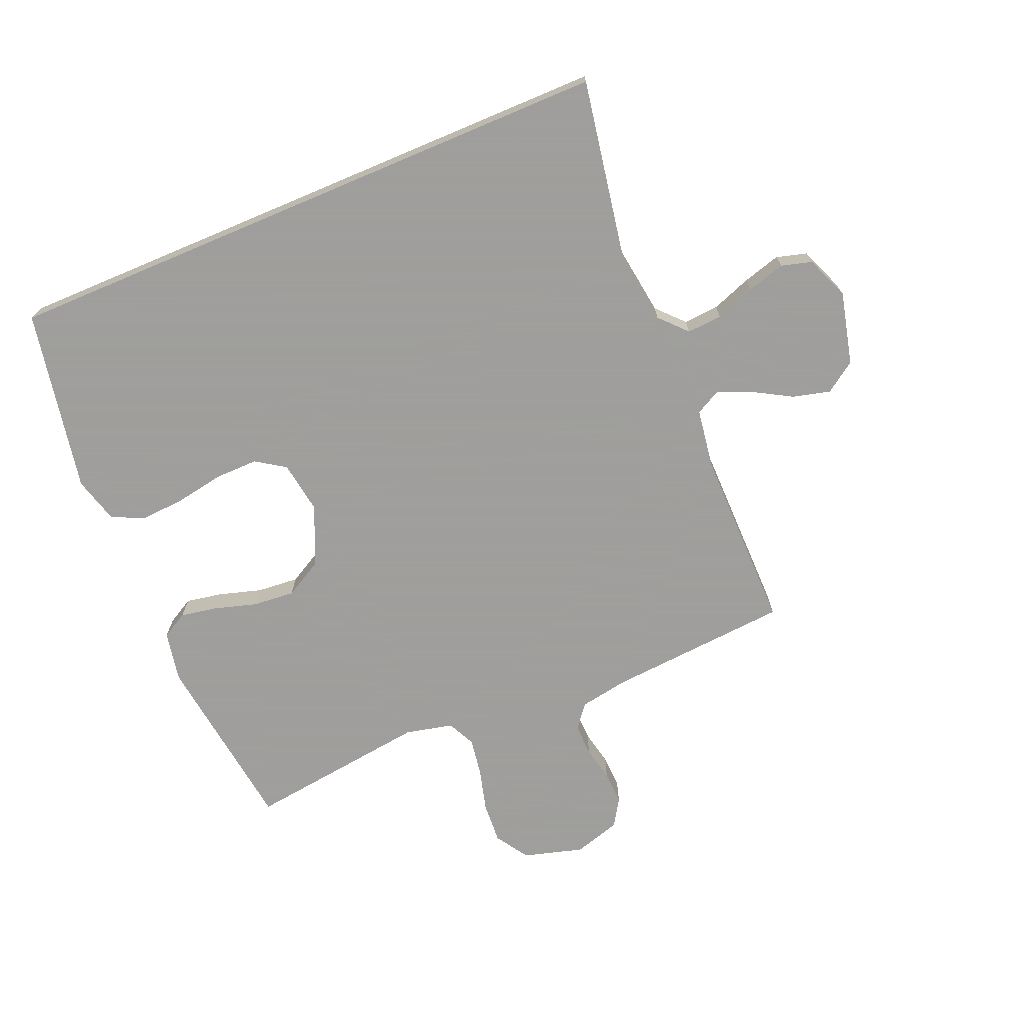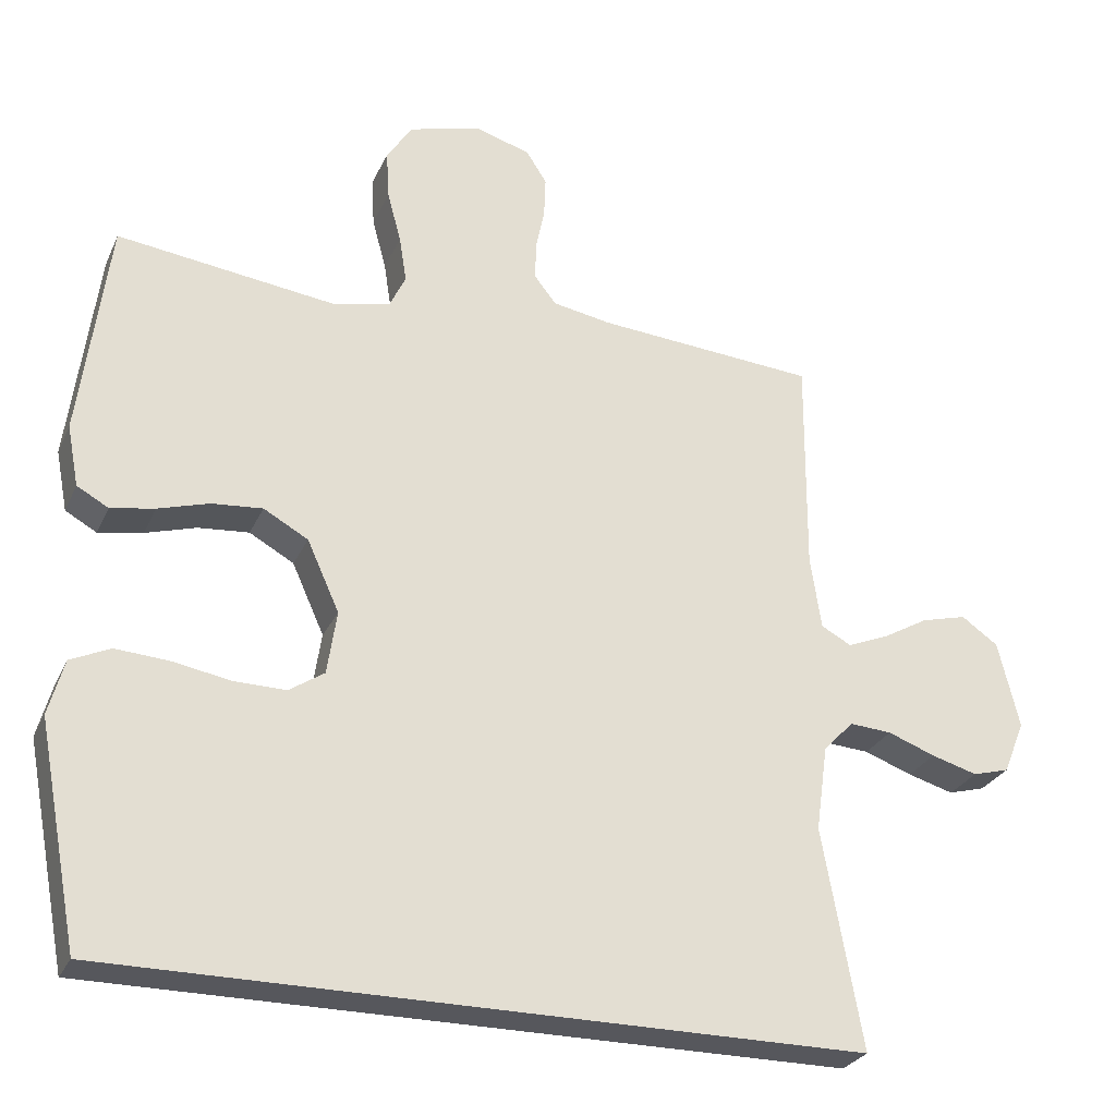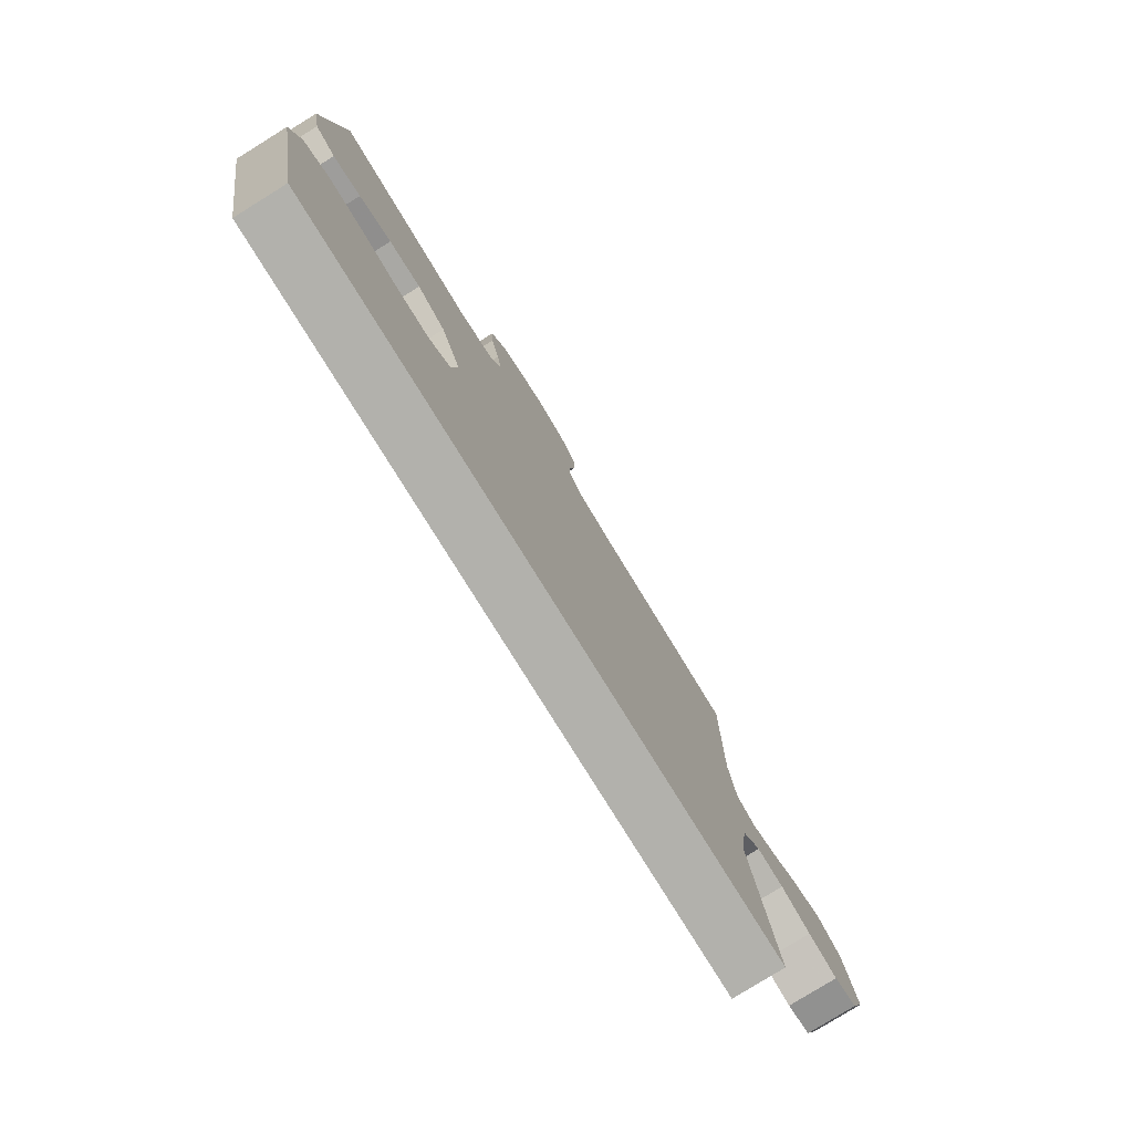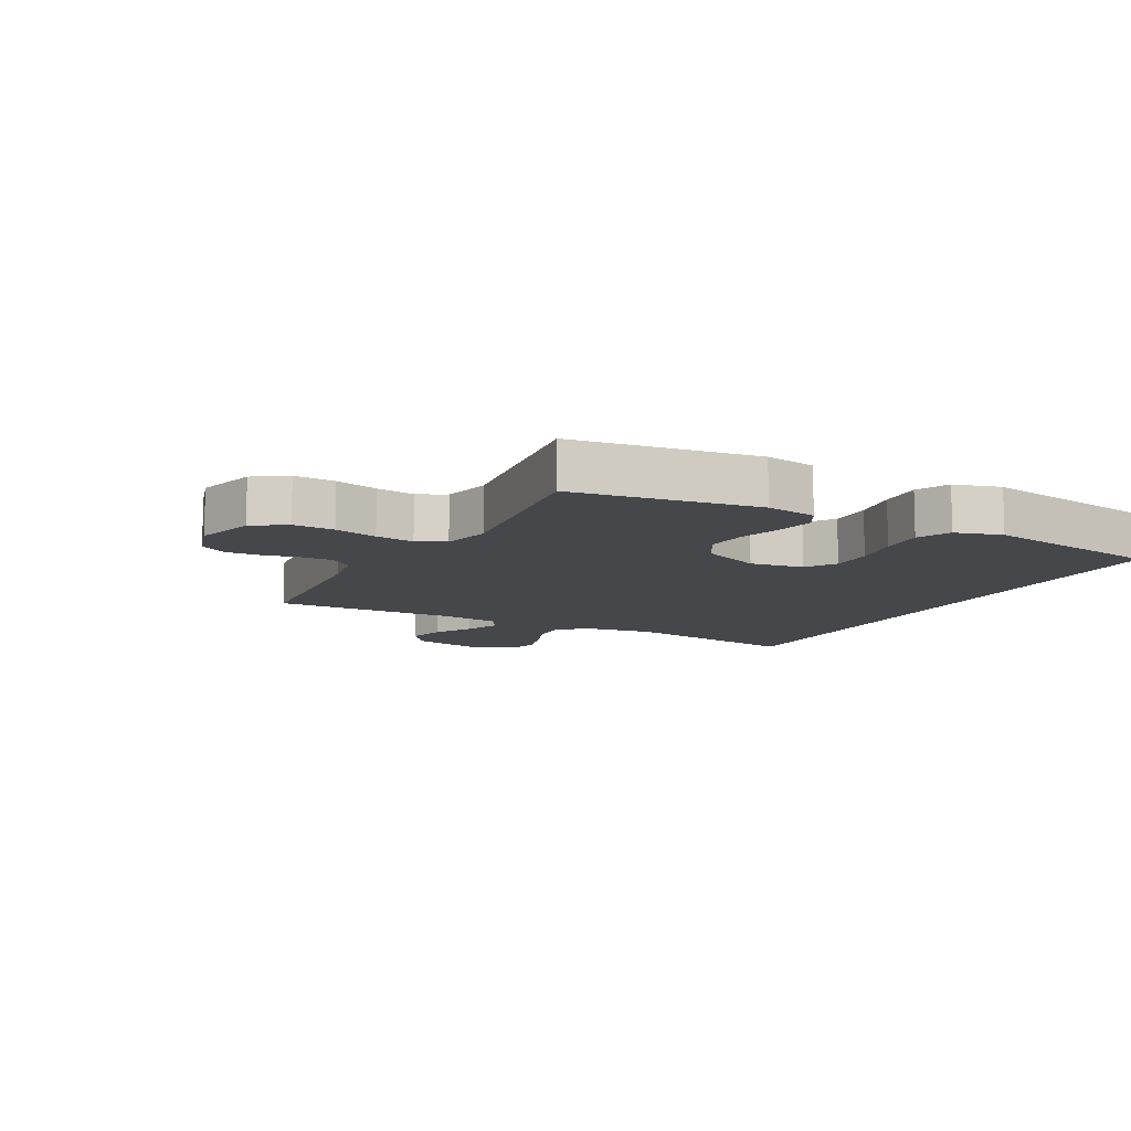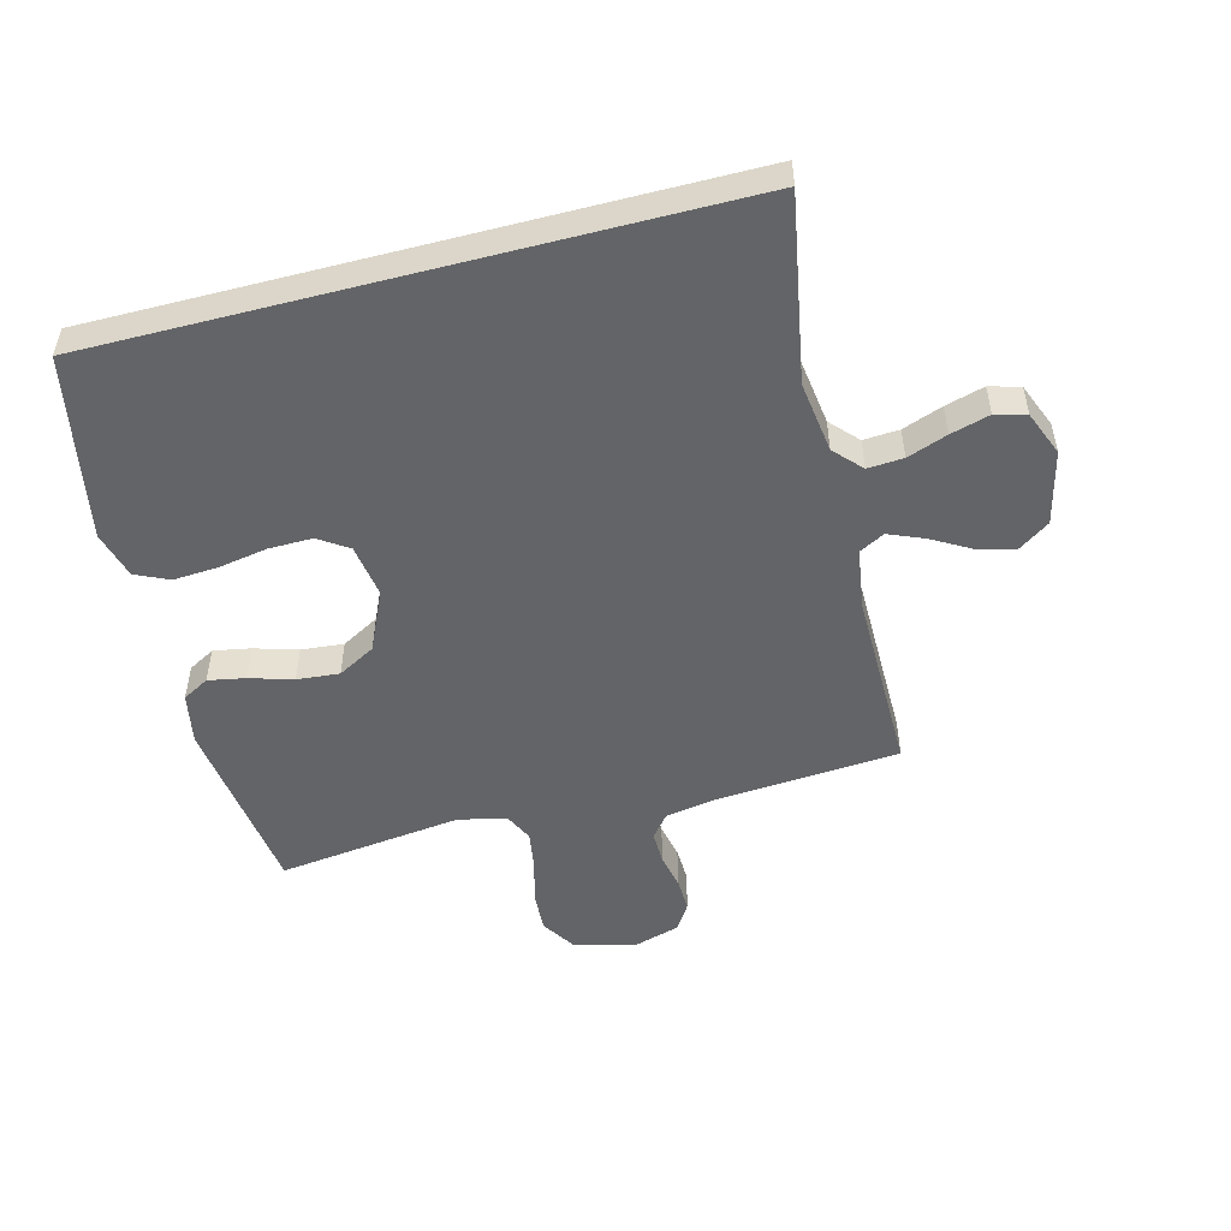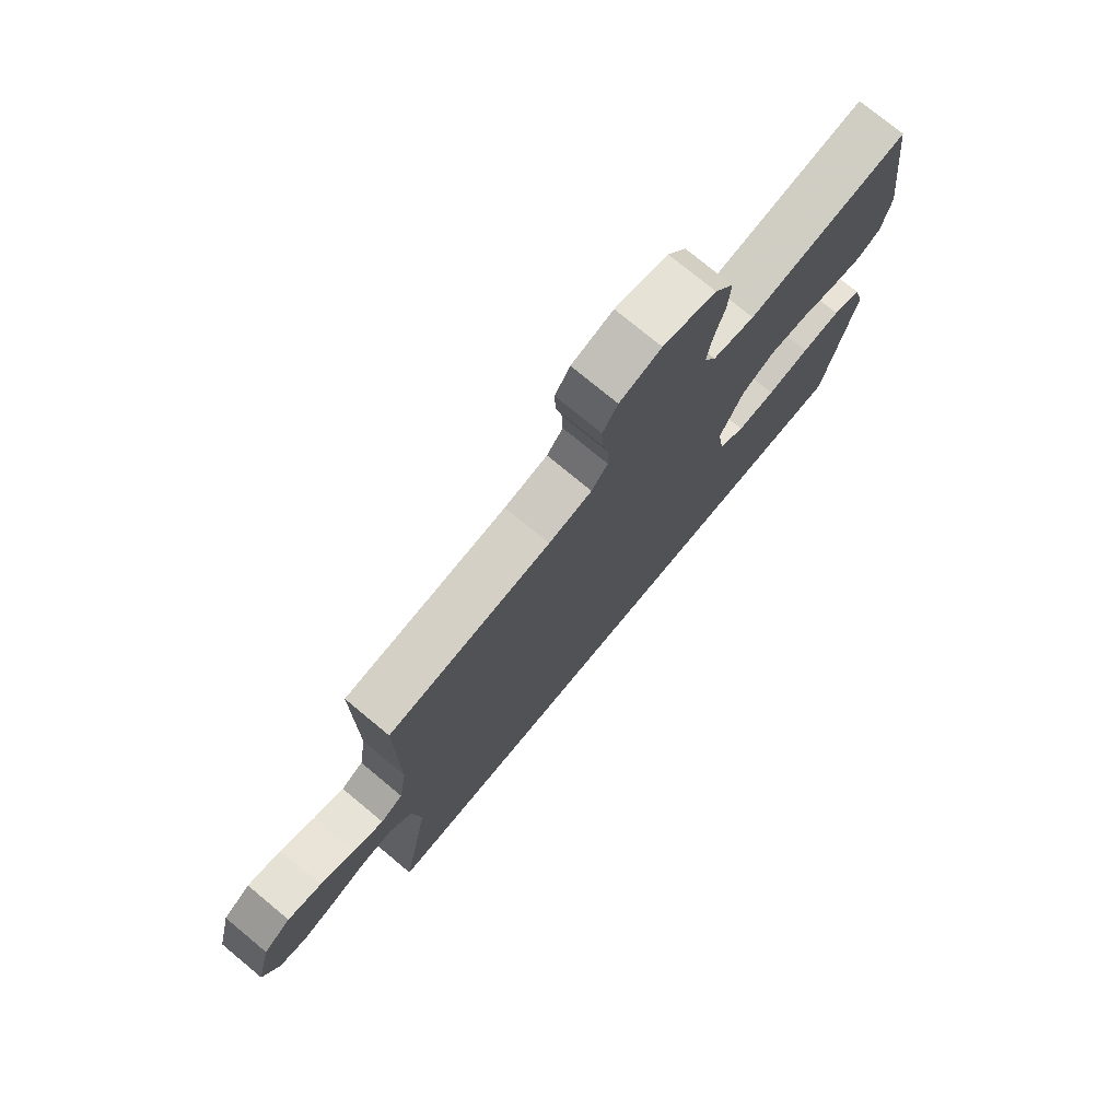
<metadata>
{"format":"obj","ext":"obj","renderer":"f3d","projection":"perspective","resolution":1024,"background":"white","views":[{"elev":-71.1,"azim":-157.1,"up":"+Y"},{"elev":-27.6,"azim":159.2,"up":"+Z"},{"elev":-78.9,"azim":121.8,"up":"+Z"},{"elev":-10.4,"azim":62.4,"up":"+Y"},{"elev":-51.2,"azim":-165.4,"up":"+Y"},{"elev":76.1,"azim":-50.4,"up":"+Z"}]}
</metadata>
<code>
v 0.5 0.07 0.5
v 0.539 0.07 0.2
v 0.523 0.07 0.117
v 0.48 0.07 0.093
v 0.42 0.07 0.104
v 0.35 0.07 0.125
v 0.281 0.07 0.131
v 0.22 0.07 0.097
v 0.176 0.07 0
v 0.189 0.07 -0.087
v 0.237 0.07 -0.119
v 0.308 0.07 -0.118
v 0.387 0.07 -0.104
v 0.46 0.07 -0.099
v 0.514 0.07 -0.124
v 0.535 0.07 -0.2
v 0.478 0.07 -0.5
v -0.546 0.07 -0.5
v -0.492 0.07 -0.2
v -0.508 0.07 -0.084
v -0.549 0.07 -0.04
v -0.607 0.07 -0.044
v -0.672 0.07 -0.068
v -0.735 0.07 -0.086
v -0.785 0.07 -0.072
v -0.814 0.07 0
v -0.785 0.07 0.119
v -0.735 0.07 0.154
v -0.673 0.07 0.138
v -0.61 0.07 0.102
v -0.554 0.07 0.079
v -0.513 0.07 0.101
v -0.498 0.07 0.2
v -0.5 0.07 0.5
v -0.2 0.07 0.523
v -0.12 0.07 0.537
v -0.09 0.07 0.575
v -0.091 0.07 0.628
v -0.103 0.07 0.686
v -0.105 0.07 0.741
v -0.077 0.07 0.785
v 0 0.07 0.808
v 0.098 0.07 0.78
v 0.133 0.07 0.726
v 0.129 0.07 0.659
v 0.11 0.07 0.589
v 0.1 0.07 0.526
v 0.122 0.07 0.48
v 0.2 0.07 0.462
v 0.5 0 0.5
v 0.539 0 0.2
v 0.523 0 0.117
v 0.48 0 0.093
v 0.42 0 0.104
v 0.35 0 0.125
v 0.281 0 0.131
v 0.22 0 0.097
v 0.176 0 0
v 0.189 0 -0.087
v 0.237 0 -0.119
v 0.308 0 -0.118
v 0.387 0 -0.104
v 0.46 0 -0.099
v 0.514 0 -0.124
v 0.535 0 -0.2
v 0.478 0 -0.5
v -0.546 0 -0.5
v -0.492 0 -0.2
v -0.508 0 -0.084
v -0.549 0 -0.04
v -0.607 0 -0.044
v -0.672 0 -0.068
v -0.735 0 -0.086
v -0.785 0 -0.072
v -0.814 0 0
v -0.785 0 0.119
v -0.735 0 0.154
v -0.673 0 0.138
v -0.61 0 0.102
v -0.554 0 0.079
v -0.513 0 0.101
v -0.498 0 0.2
v -0.5 0 0.5
v -0.2 0 0.523
v -0.12 0 0.537
v -0.09 0 0.575
v -0.091 0 0.628
v -0.103 0 0.686
v -0.105 0 0.741
v -0.077 0 0.785
v 0 0 0.808
v 0.098 0 0.78
v 0.133 0 0.726
v 0.129 0 0.659
v 0.11 0 0.589
v 0.1 0 0.526
v 0.122 0 0.48
v 0.2 0 0.462
f 44 45 46
f 43 44 46
f 42 43 46
f 41 42 46
f 40 41 46
f 39 40 46
f 38 39 46
f 37 38 46 47
f 36 37 47 48
f 33 34 35
f 35 36 48
f 33 35 48
f 32 33 48
f 28 29 30
f 27 28 30
f 26 27 30
f 25 26 30
f 24 25 30
f 23 24 30
f 22 23 30
f 21 22 30 31
f 20 21 31 32
f 17 18 19
f 16 17 19
f 15 16 19
f 12 13 14 15
f 11 12 15 19
f 19 20 32
f 11 19 32
f 10 11 32
f 4 5 6
f 3 4 6
f 2 3 6
f 1 2 6
f 49 1 6
f 49 6 7
f 48 49 7 8
f 32 48 8 9
f 9 10 32
f 95 94 93
f 95 93 92
f 95 92 91
f 95 91 90
f 95 90 89
f 95 89 88
f 95 88 87
f 96 95 87 86
f 97 96 86 85
f 84 83 82
f 97 85 84
f 97 84 82
f 97 82 81
f 79 78 77
f 79 77 76
f 79 76 75
f 79 75 74
f 79 74 73
f 79 73 72
f 79 72 71
f 80 79 71 70
f 81 80 70 69
f 68 67 66
f 68 66 65
f 68 65 64
f 64 63 62 61
f 68 64 61 60
f 81 69 68
f 81 68 60
f 81 60 59
f 55 54 53
f 55 53 52
f 55 52 51
f 55 51 50
f 55 50 98
f 56 55 98
f 57 56 98 97
f 58 57 97 81
f 81 59 58
f 1 50 51 2
f 2 51 52 3
f 3 52 53 4
f 4 53 54 5
f 5 54 55 6
f 6 55 56 7
f 7 56 57 8
f 8 57 58 9
f 9 58 59 10
f 10 59 60 11
f 11 60 61 12
f 12 61 62 13
f 13 62 63 14
f 14 63 64 15
f 15 64 65 16
f 16 65 66 17
f 17 66 67 18
f 18 67 68 19
f 19 68 69 20
f 20 69 70 21
f 21 70 71 22
f 22 71 72 23
f 23 72 73 24
f 24 73 74 25
f 25 74 75 26
f 26 75 76 27
f 27 76 77 28
f 28 77 78 29
f 29 78 79 30
f 30 79 80 31
f 31 80 81 32
f 32 81 82 33
f 33 82 83 34
f 34 83 84 35
f 35 84 85 36
f 36 85 86 37
f 37 86 87 38
f 38 87 88 39
f 39 88 89 40
f 40 89 90 41
f 41 90 91 42
f 42 91 92 43
f 43 92 93 44
f 44 93 94 45
f 45 94 95 46
f 46 95 96 47
f 47 96 97 48
f 48 97 98 49
f 49 98 50 1

</code>
